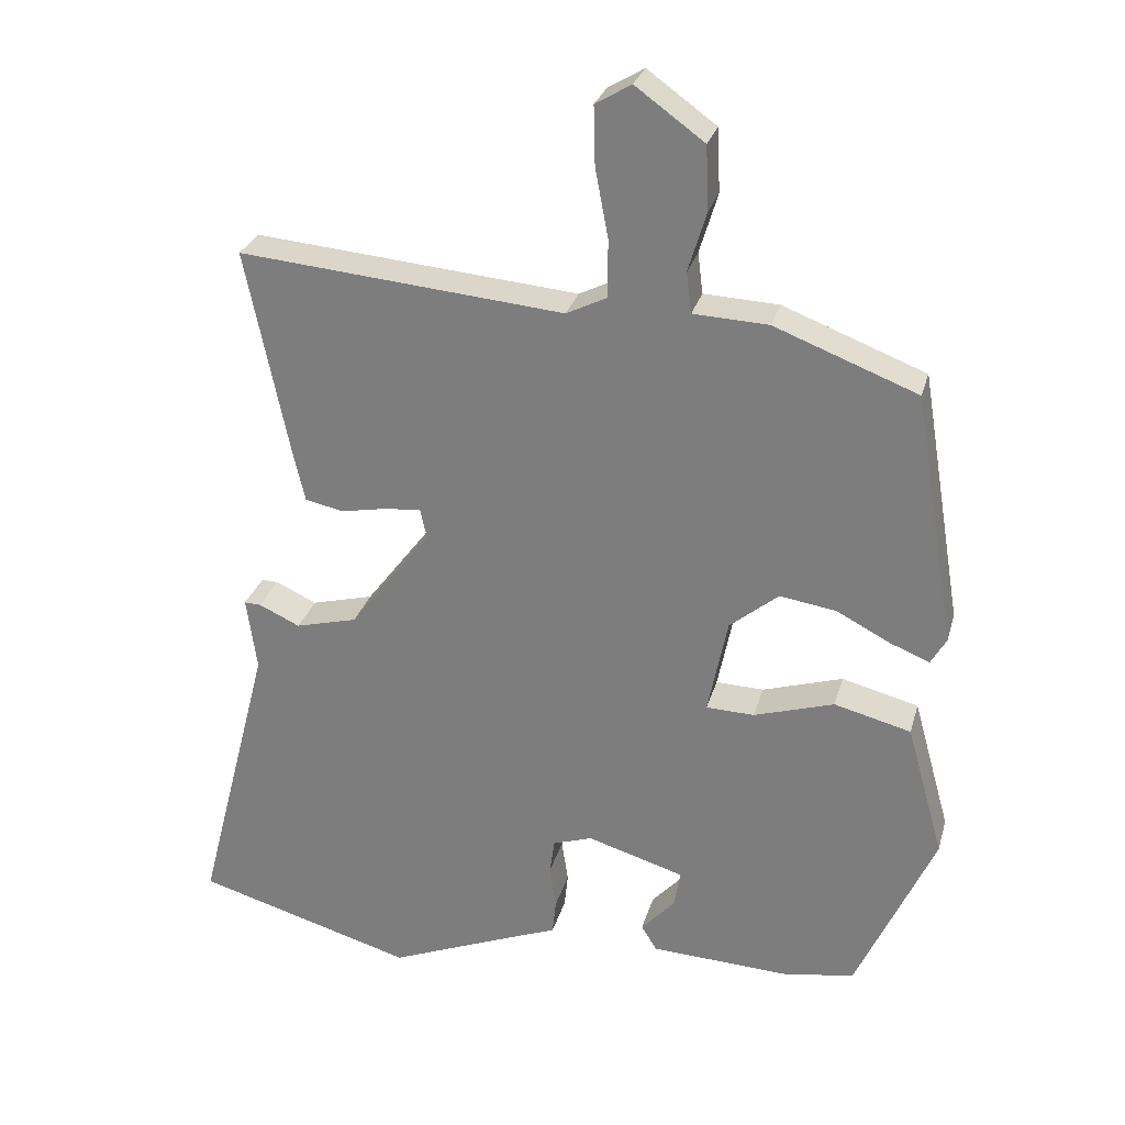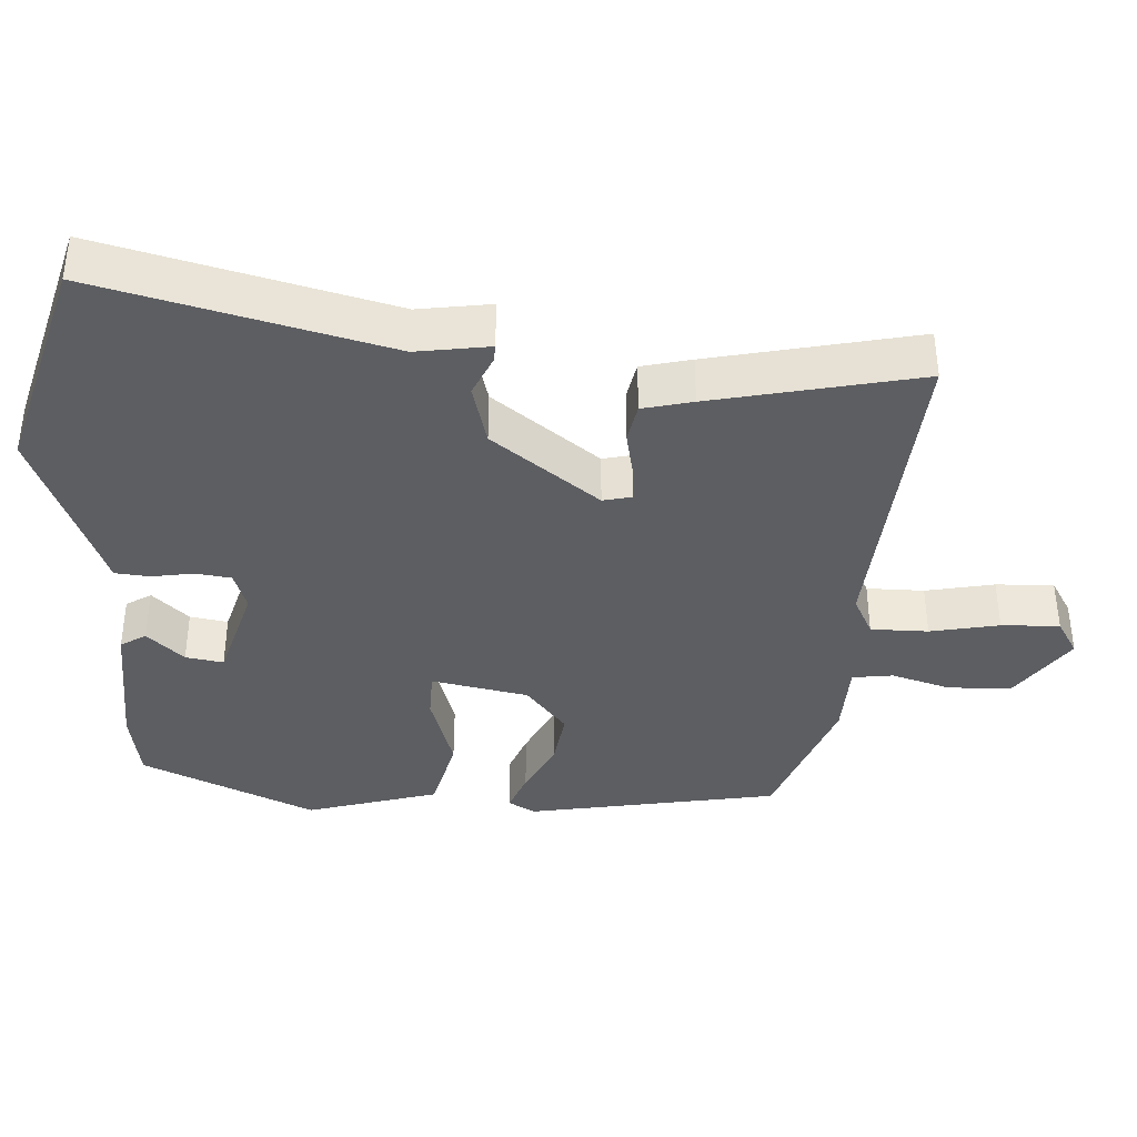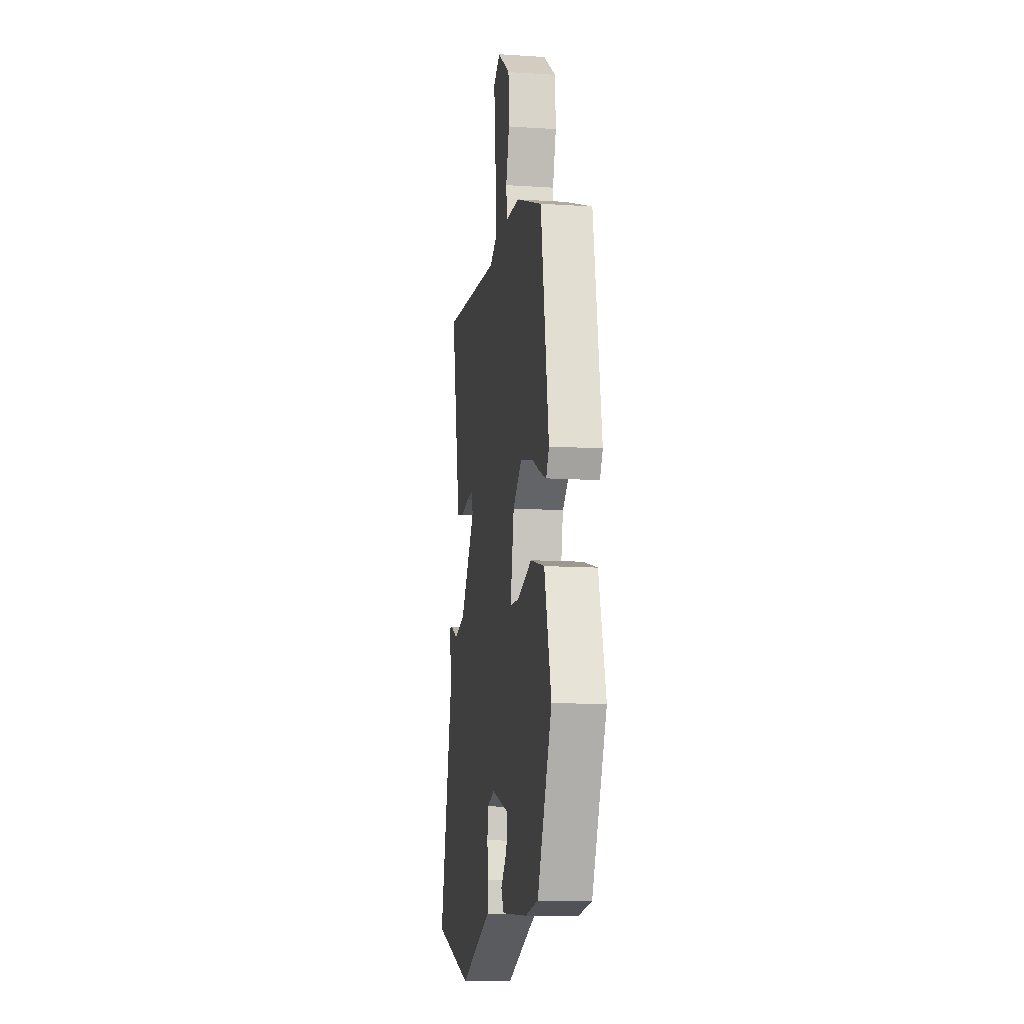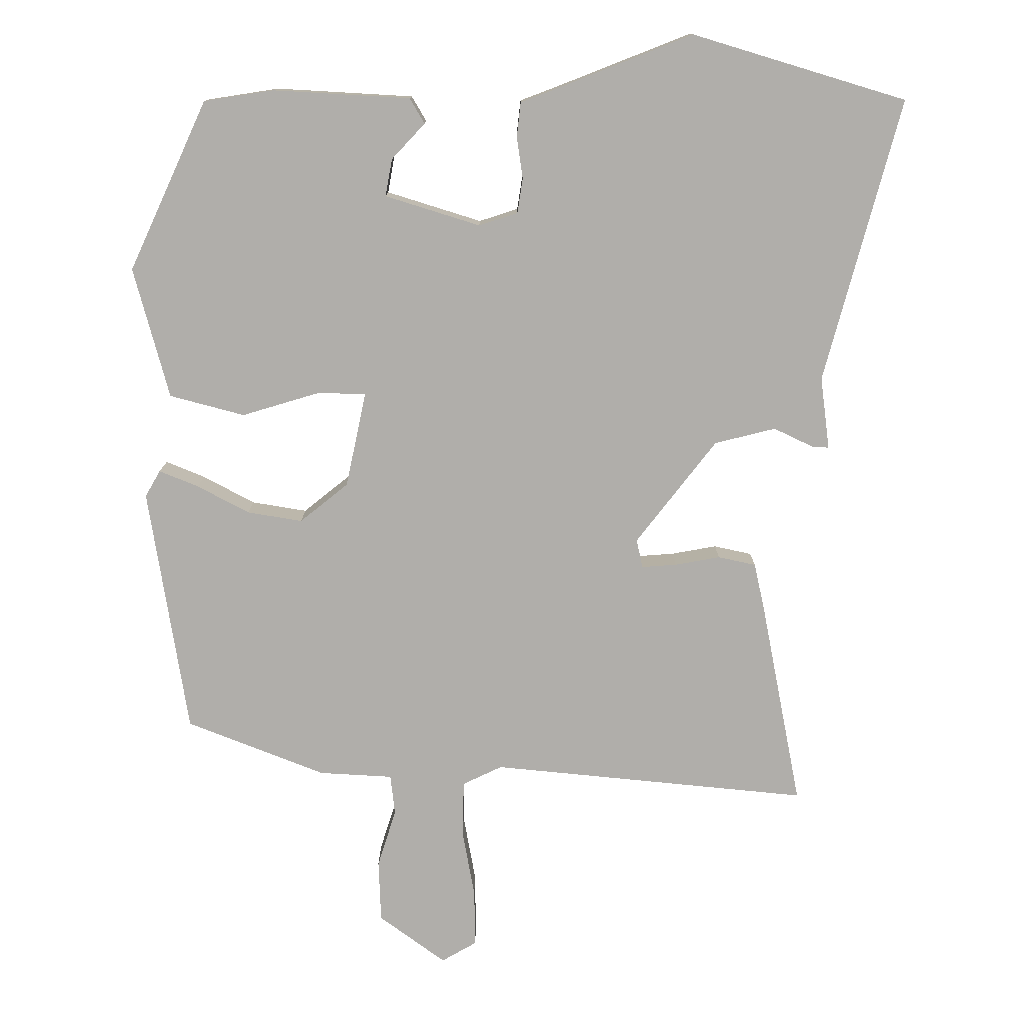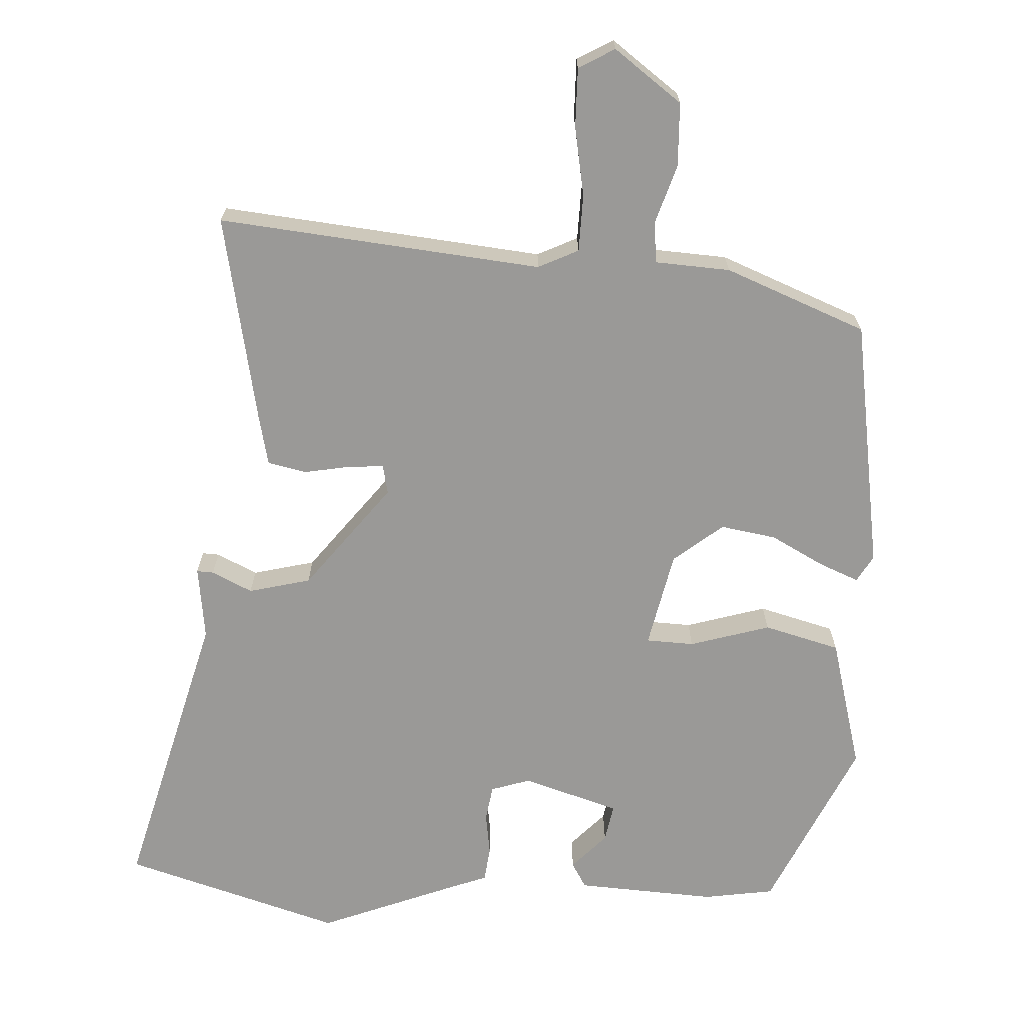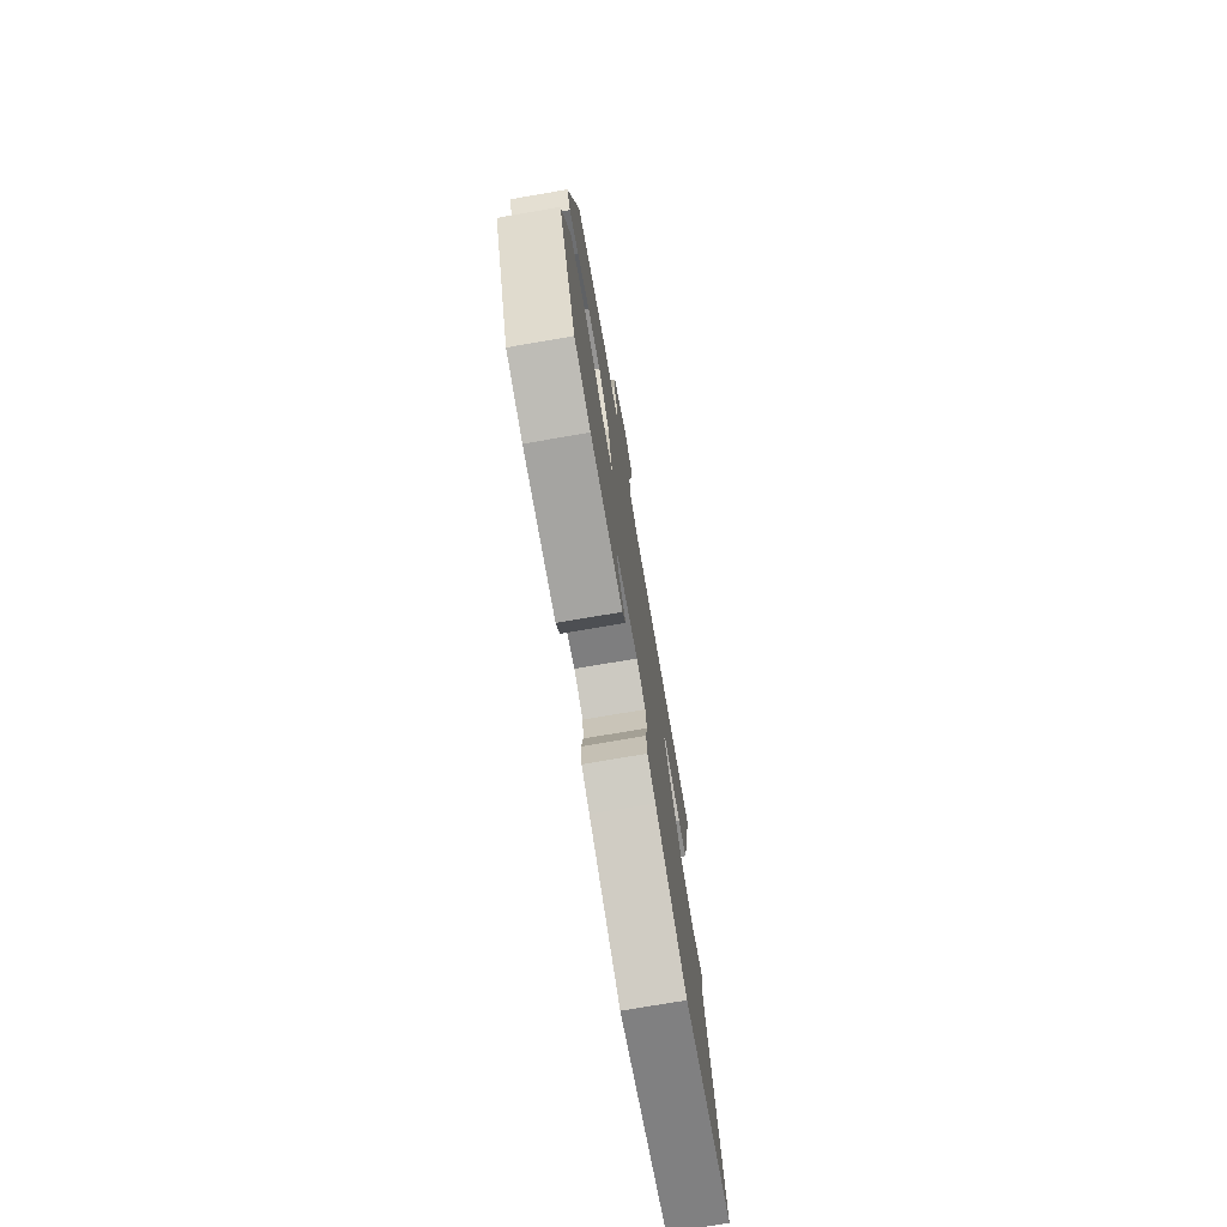
<metadata>
{"format":"obj","ext":"obj","renderer":"f3d","projection":"perspective","resolution":1024,"background":"white","views":[{"elev":28.0,"azim":14.7,"up":"+Z"},{"elev":-38.7,"azim":-92.7,"up":"+Y"},{"elev":-11.8,"azim":81.2,"up":"+Z"},{"elev":-77.7,"azim":179.4,"up":"+Y"},{"elev":-68.9,"azim":-3.5,"up":"+Y"},{"elev":-75.8,"azim":99.7,"up":"+Z"}]}
</metadata>
<code>
v -0.325 0.07 -0.551
v -0.625 0.07 -0.464
v -0.523 0.07 -0.067
v -0.537 0.07 0.034
v -0.514 0.07 0.033
v -0.458 0.07 0.007
v -0.373 0.07 0.029
v -0.262 0.07 0.175
v -0.271 0.07 0.215
v -0.32 0.07 0.211
v -0.383 0.07 0.199
v -0.436 0.07 0.21
v -0.452 0.07 0.279
v -0.511 0.07 0.565
v -0.066 0.07 0.525
v -0.011 0.07 0.552
v -0.01 0.07 0.631
v -0.028 0.07 0.726
v -0.03 0.07 0.806
v 0.019 0.07 0.835
v 0.113 0.07 0.767
v 0.117 0.07 0.68
v 0.092 0.07 0.598
v 0.099 0.07 0.542
v 0.202 0.07 0.537
v 0.397 0.07 0.462
v 0.455 0.07 0.116
v 0.434 0.07 0.079
v 0.379 0.07 0.101
v 0.306 0.07 0.139
v 0.229 0.07 0.151
v 0.162 0.07 0.096
v 0.135 0.07 -0.037
v 0.201 0.07 -0.039
v 0.311 0.07 -0.005
v 0.416 0.07 -0.032
v 0.467 0.07 -0.214
v 0.36 0.07 -0.452
v 0.263 0.07 -0.468
v 0.071 0.07 -0.459
v 0.05 0.07 -0.424
v 0.096 0.07 -0.374
v 0.105 0.07 -0.322
v -0.028 0.07 -0.282
v -0.082 0.07 -0.3
v -0.089 0.07 -0.349
v -0.08 0.07 -0.407
v -0.085 0.07 -0.455
v -0.134 0.07 -0.474
v -0.325 0 -0.551
v -0.625 0 -0.464
v -0.523 0 -0.067
v -0.537 0 0.034
v -0.514 0 0.033
v -0.458 0 0.007
v -0.373 0 0.029
v -0.262 0 0.175
v -0.271 0 0.215
v -0.32 0 0.211
v -0.383 0 0.199
v -0.436 0 0.21
v -0.452 0 0.279
v -0.511 0 0.565
v -0.066 0 0.525
v -0.011 0 0.552
v -0.01 0 0.631
v -0.028 0 0.726
v -0.03 0 0.806
v 0.019 0 0.835
v 0.113 0 0.767
v 0.117 0 0.68
v 0.092 0 0.598
v 0.099 0 0.542
v 0.202 0 0.537
v 0.397 0 0.462
v 0.455 0 0.116
v 0.434 0 0.079
v 0.379 0 0.101
v 0.306 0 0.139
v 0.229 0 0.151
v 0.162 0 0.096
v 0.135 0 -0.037
v 0.201 0 -0.039
v 0.311 0 -0.005
v 0.416 0 -0.032
v 0.467 0 -0.214
v 0.36 0 -0.452
v 0.263 0 -0.468
v 0.071 0 -0.459
v 0.05 0 -0.424
v 0.096 0 -0.374
v 0.105 0 -0.322
v -0.028 0 -0.282
v -0.082 0 -0.3
v -0.089 0 -0.349
v -0.08 0 -0.407
v -0.085 0 -0.455
v -0.134 0 -0.474
f 46 47 48 49
f 45 46 49 1
f 39 40 41 42
f 39 42 43
f 38 39 43
f 37 38 43
f 34 35 36 37
f 33 34 37 43
f 27 28 29 30
f 27 30 31
f 24 25 26 27
f 24 27 31
f 20 21 22 23
f 20 23 24
f 17 18 19 20
f 16 17 20 24
f 15 16 24 31
f 10 11 12 13
f 9 10 13 14
f 3 4 5 6
f 3 6 7
f 45 1 2 3
f 44 45 3 7
f 33 43 44 7
f 14 15 31 32
f 9 14 32 33
f 8 9 33
f 7 8 33
f 98 97 96 95
f 50 98 95 94
f 91 90 89 88
f 92 91 88
f 92 88 87
f 92 87 86
f 86 85 84 83
f 92 86 83 82
f 79 78 77 76
f 80 79 76
f 76 75 74 73
f 80 76 73
f 72 71 70 69
f 73 72 69
f 69 68 67 66
f 73 69 66 65
f 80 73 65 64
f 62 61 60 59
f 63 62 59 58
f 55 54 53 52
f 56 55 52
f 52 51 50 94
f 56 52 94 93
f 56 93 92 82
f 81 80 64 63
f 82 81 63 58
f 82 58 57
f 82 57 56
f 1 50 51 2
f 2 51 52 3
f 3 52 53 4
f 4 53 54 5
f 5 54 55 6
f 6 55 56 7
f 7 56 57 8
f 8 57 58 9
f 9 58 59 10
f 10 59 60 11
f 11 60 61 12
f 12 61 62 13
f 13 62 63 14
f 14 63 64 15
f 15 64 65 16
f 16 65 66 17
f 17 66 67 18
f 18 67 68 19
f 19 68 69 20
f 20 69 70 21
f 21 70 71 22
f 22 71 72 23
f 23 72 73 24
f 24 73 74 25
f 25 74 75 26
f 26 75 76 27
f 27 76 77 28
f 28 77 78 29
f 29 78 79 30
f 30 79 80 31
f 31 80 81 32
f 32 81 82 33
f 33 82 83 34
f 34 83 84 35
f 35 84 85 36
f 36 85 86 37
f 37 86 87 38
f 38 87 88 39
f 39 88 89 40
f 40 89 90 41
f 41 90 91 42
f 42 91 92 43
f 43 92 93 44
f 44 93 94 45
f 45 94 95 46
f 46 95 96 47
f 47 96 97 48
f 48 97 98 49
f 49 98 50 1

</code>
